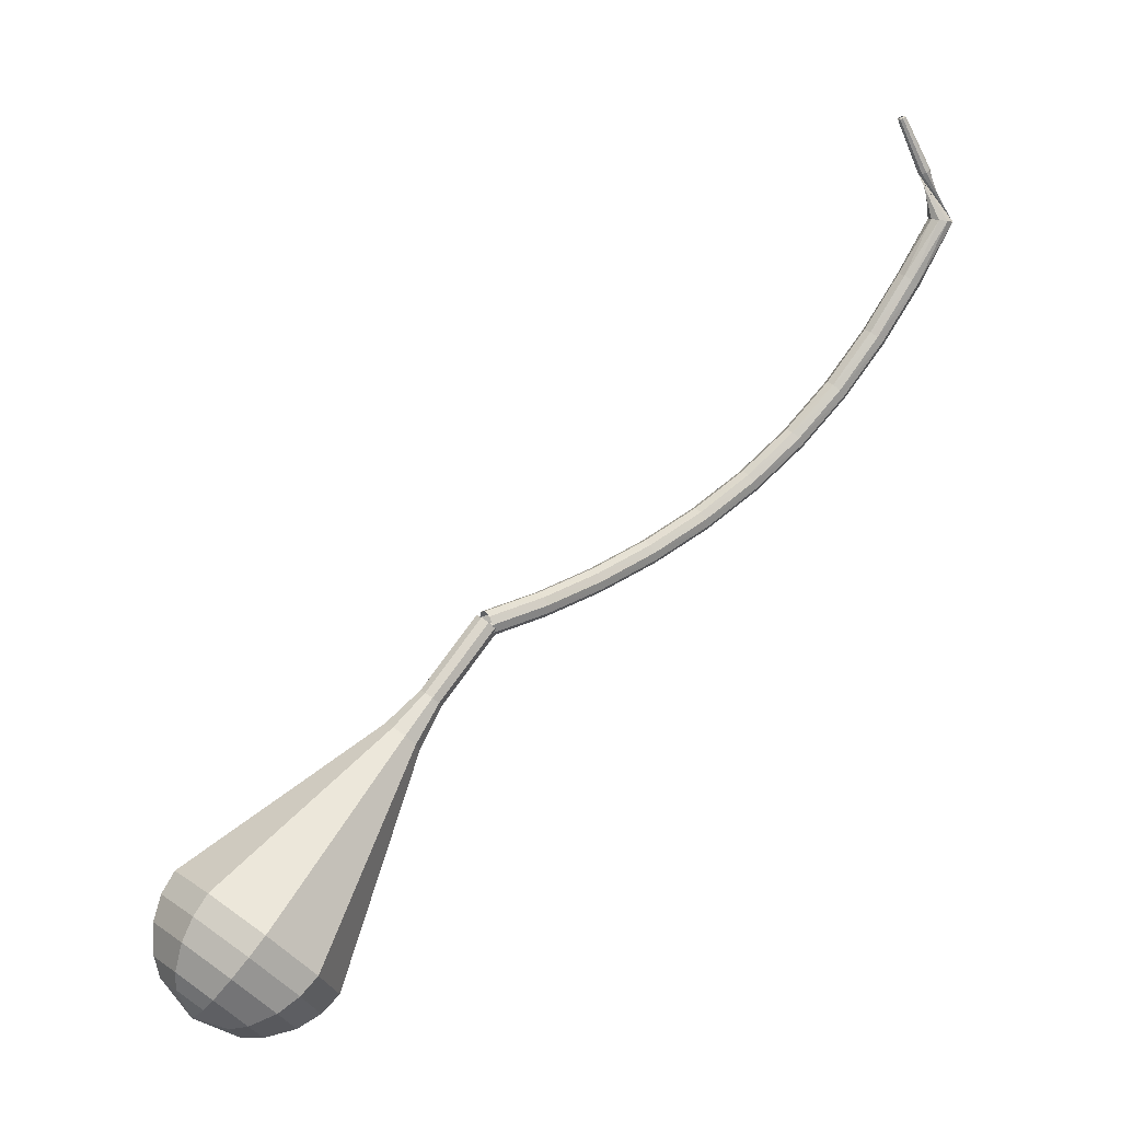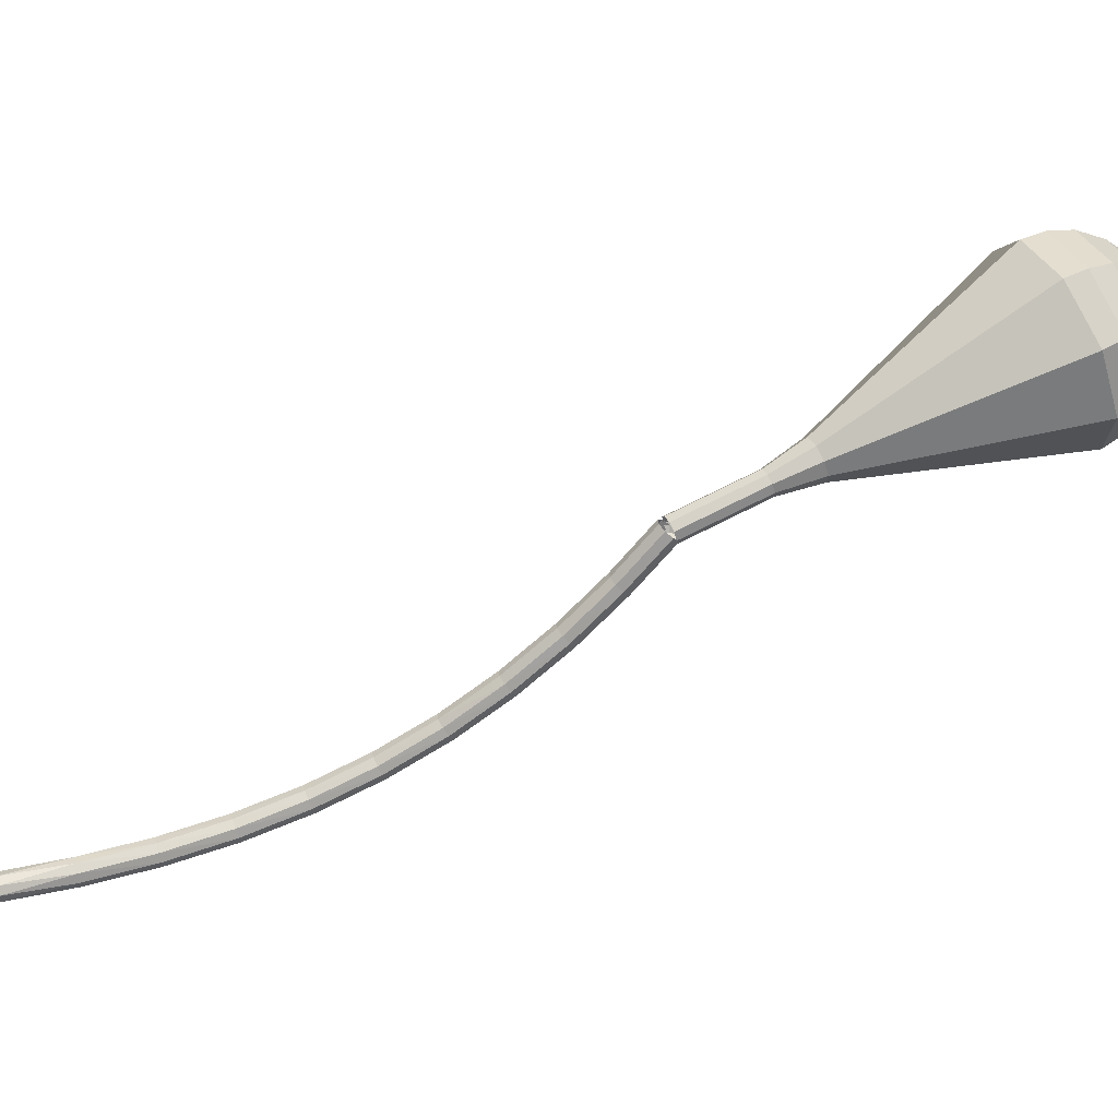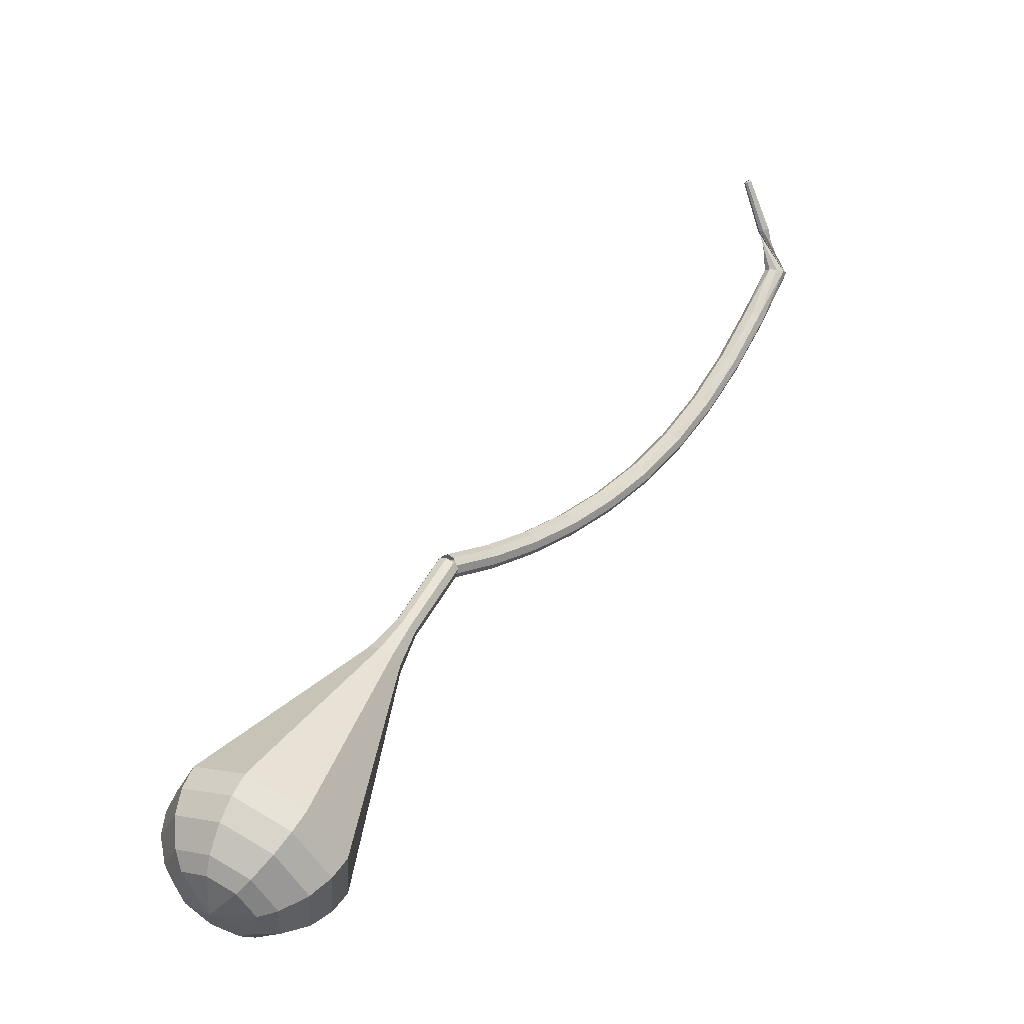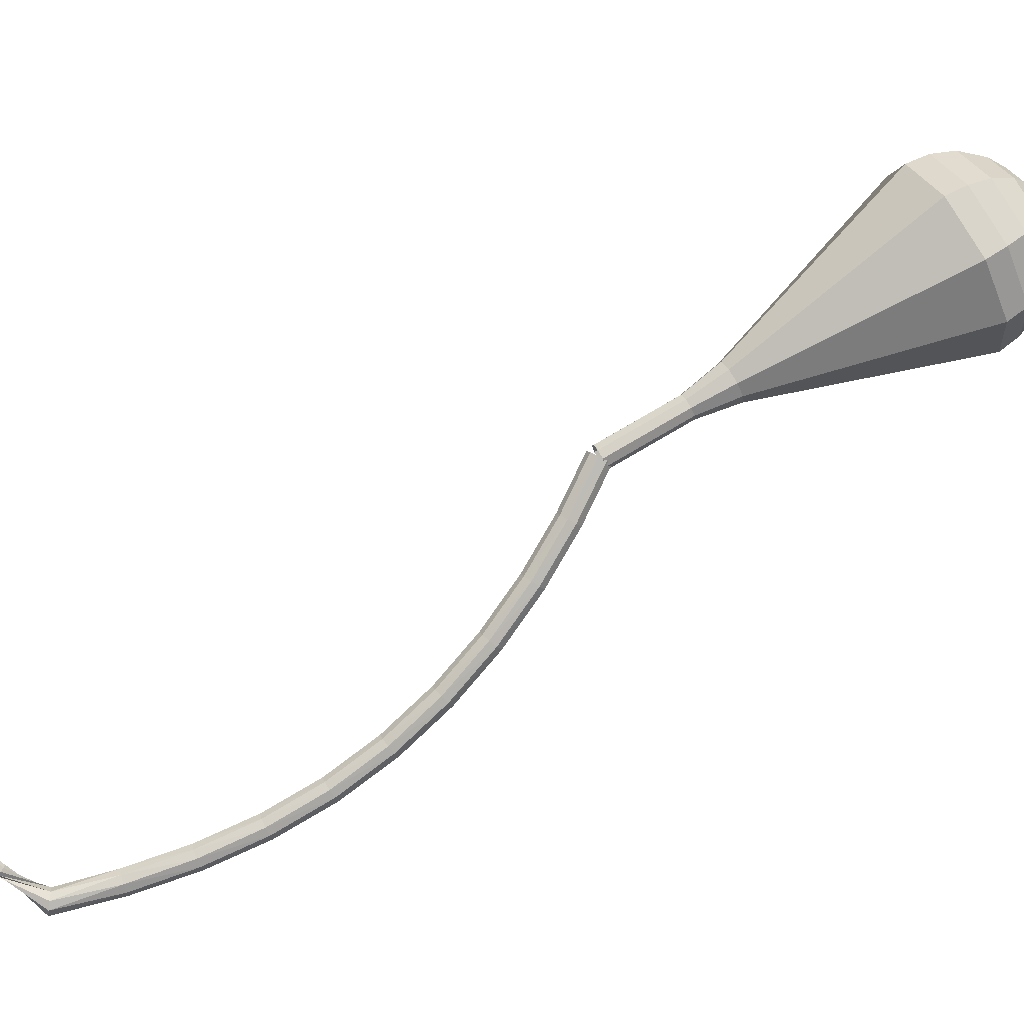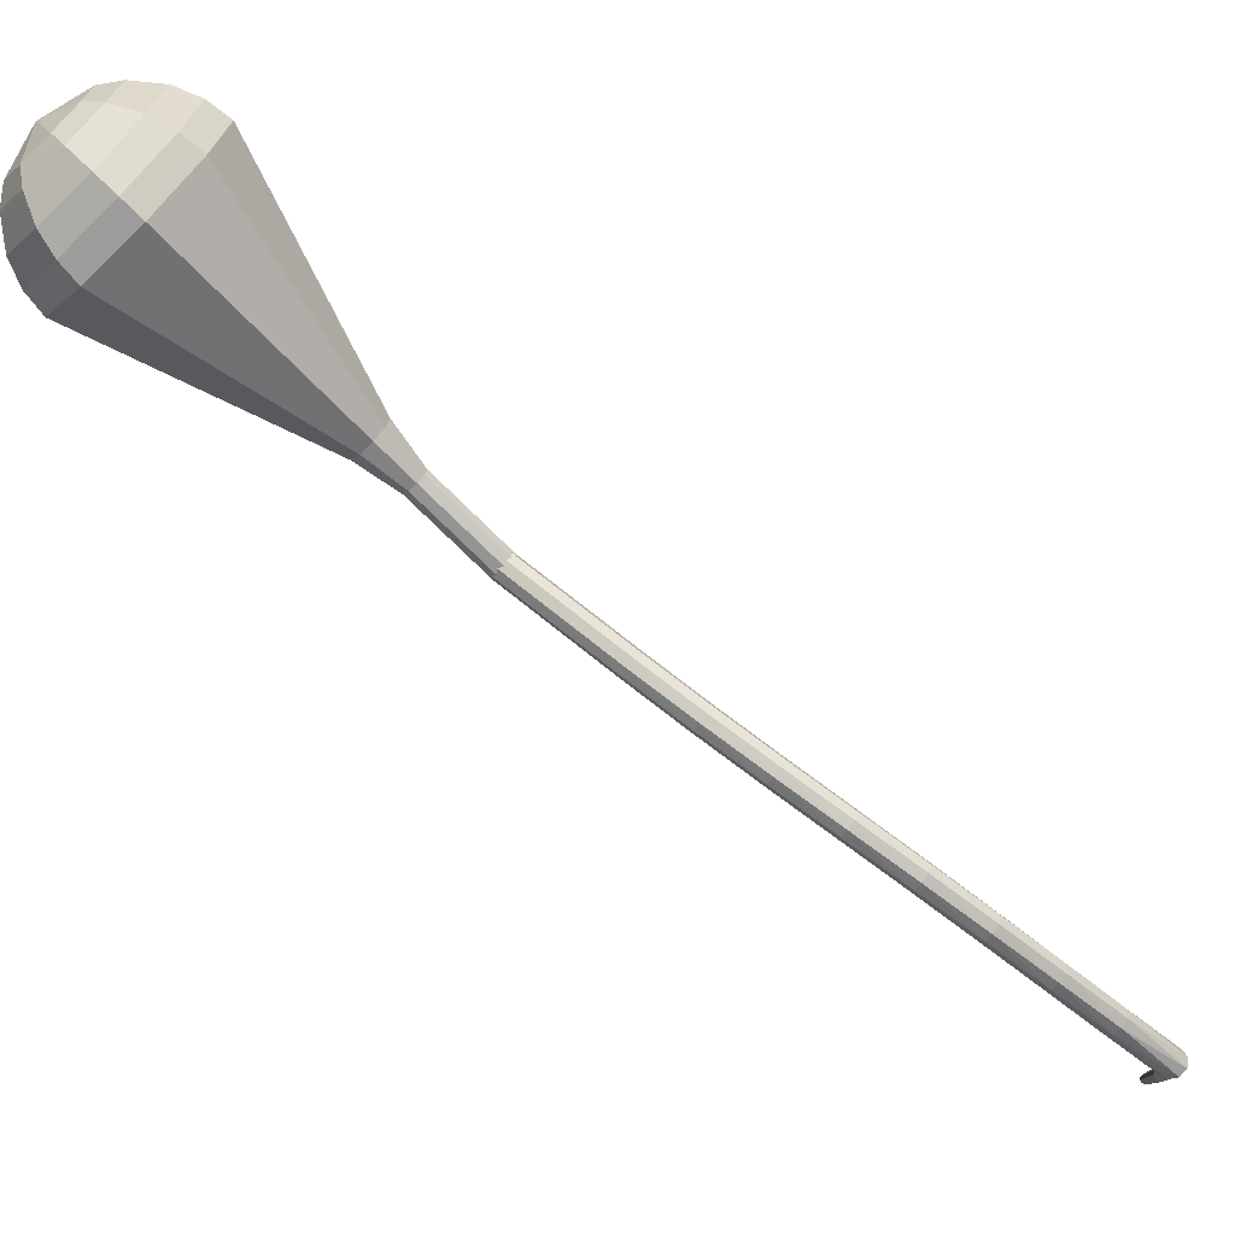
<metadata>
{"format":"obj","ext":"obj","renderer":"f3d","projection":"perspective","resolution":1024,"background":"white","views":[{"elev":6.5,"azim":-165.0,"up":"+Z"},{"elev":-6.8,"azim":49.3,"up":"+Y"},{"elev":-7.8,"azim":177.2,"up":"+Z"},{"elev":-42.5,"azim":73.2,"up":"+Y"},{"elev":-31.5,"azim":-161.2,"up":"+Y"}]}
</metadata>
<code>
g tube1
v 125.7 125.2 103.2
v 125.8 124.9 102.6
v 126.1 124.4 102.2
v 126.6 123.9 102.4
v 127 123.7 102.9
v 127.1 123.8 103.5
v 126.9 124.2 104
v 126.5 124.7 104.2
v 126 125.1 103.8
v 125.7 125.2 103.2
v 122.4 122 104.4
v 122.4 121.7 103.7
v 122.7 121.2 103.4
v 123.2 120.7 103.5
v 123.6 120.5 104
v 123.7 120.6 104.7
v 123.6 121.1 105.2
v 123.1 121.6 105.3
v 122.6 121.9 105
v 122.4 122 104.4
v 119 118.9 105.9
v 118.9 118.5 105.3
v 119.2 118 105
v 119.7 117.5 105.1
v 120.2 117.3 105.6
v 120.3 117.5 106.2
v 120.2 118 106.7
v 119.8 118.5 106.8
v 119.3 118.8 106.5
v 119 118.9 105.9
v 115.5 115.9 107.9
v 115.5 115.5 107.3
v 115.7 115 107
v 116.2 114.5 107.1
v 116.7 114.3 107.6
v 116.9 114.5 108.2
v 116.8 115 108.7
v 116.4 115.5 108.8
v 115.9 115.9 108.5
v 115.5 115.9 107.9
v 112.1 113.2 110.3
v 112 112.8 109.7
v 112.2 112.2 109.4
v 112.7 111.7 109.5
v 113.2 111.5 110
v 113.5 111.8 110.6
v 113.4 112.3 111
v 113 112.8 111.1
v 112.5 113.2 110.8
v 112.1 113.2 110.3
v 108.9 110.8 113.1
v 108.7 110.3 112.6
v 108.8 109.7 112.3
v 109.3 109.2 112.4
v 109.8 109.1 112.8
v 110.2 109.3 113.3
v 110.2 109.8 113.8
v 109.8 110.4 113.9
v 109.3 110.8 113.6
v 108.9 110.8 113.1
v 105.7 108.6 116.3
v 105.5 108.2 115.9
v 105.6 107.6 115.6
v 106.1 107.1 115.7
v 106.6 106.9 116.1
v 107 107.1 116.6
v 107.1 107.7 117
v 106.8 108.3 117
v 106.2 108.7 116.8
v 105.7 108.6 116.3
v 102.9 106.8 120
v 102.6 106.4 119.6
v 102.6 105.7 119.4
v 103.1 105.2 119.5
v 103.6 105 119.8
v 104.1 105.3 120.2
v 104.2 105.9 120.6
v 103.9 106.5 120.7
v 103.4 106.9 120.4
v 102.9 106.8 120
v 100.2 105.3 124.1
v 99.83 104.8 123.8
v 99.87 104.2 123.6
v 100.3 103.6 123.6
v 100.9 103.4 123.9
v 101.4 103.7 124.3
v 101.5 104.3 124.6
v 101.3 104.9 124.7
v 100.8 105.3 124.5
v 100.2 105.3 124.1
v 97.73 104 128.6
v 97.33 103.6 128.2
v 97.32 102.9 128.1
v 97.7 102.4 128.1
v 98.3 102.2 128.4
v 98.83 102.4 128.8
v 99.05 103 129
v 98.85 103.6 129.1
v 98.33 104.1 128.9
v 97.73 104 128.6
v 95.82 103.1 133.2
v 95.18 102.8 133.1
v 94.84 102.3 133.1
v 94.95 101.6 133.1
v 95.47 101.1 133.2
v 96.14 101.1 133.3
v 96.67 101.6 133.3
v 96.79 102.2 133.4
v 96.46 102.8 133.3
v 95.82 103.1 133.2
v 97.37 102.8 136.9
v 97.5 103 136.8
v 97.41 103.4 136.7
v 97.15 103.6 136.8
v 96.82 103.6 136.9
v 96.6 103.4 137
v 96.57 103.1 137.1
v 96.76 102.8 137.2
v 97.07 102.7 137.1
v 97.37 102.8 136.9
v 98.89 104.4 141
v 98.97 104.6 140.9
v 98.91 104.8 140.9
v 98.73 105 140.9
v 98.52 105 141
v 98.37 104.8 141.1
v 98.36 104.6 141.2
v 98.49 104.4 141.2
v 98.7 104.4 141.1
v 98.89 104.4 141
v 98.83 104.6 141.1
v 98.88 104.7 141
v 98.83 104.8 141
v 98.72 104.9 141
v 98.6 104.9 141.1
v 98.51 104.8 141.1
v 98.51 104.7 141.2
v 98.59 104.6 141.2
v 98.72 104.5 141.2
v 98.83 104.6 141.1
f 1 2 12
f 12 11 1
f 2 3 13
f 13 12 2
f 3 4 14
f 14 13 3
f 4 5 15
f 15 14 4
f 5 6 16
f 16 15 5
f 6 7 17
f 17 16 6
f 7 8 18
f 18 17 7
f 8 9 19
f 19 18 8
f 9 10 20
f 20 19 9
f 11 12 22
f 22 21 11
f 12 13 23
f 23 22 12
f 13 14 24
f 24 23 13
f 14 15 25
f 25 24 14
f 15 16 26
f 26 25 15
f 16 17 27
f 27 26 16
f 17 18 28
f 28 27 17
f 18 19 29
f 29 28 18
f 19 20 30
f 30 29 19
f 21 22 32
f 32 31 21
f 22 23 33
f 33 32 22
f 23 24 34
f 34 33 23
f 24 25 35
f 35 34 24
f 25 26 36
f 36 35 25
f 26 27 37
f 37 36 26
f 27 28 38
f 38 37 27
f 28 29 39
f 39 38 28
f 29 30 40
f 40 39 29
f 31 32 42
f 42 41 31
f 32 33 43
f 43 42 32
f 33 34 44
f 44 43 33
f 34 35 45
f 45 44 34
f 35 36 46
f 46 45 35
f 36 37 47
f 47 46 36
f 37 38 48
f 48 47 37
f 38 39 49
f 49 48 38
f 39 40 50
f 50 49 39
f 41 42 52
f 52 51 41
f 42 43 53
f 53 52 42
f 43 44 54
f 54 53 43
f 44 45 55
f 55 54 44
f 45 46 56
f 56 55 45
f 46 47 57
f 57 56 46
f 47 48 58
f 58 57 47
f 48 49 59
f 59 58 48
f 49 50 60
f 60 59 49
f 51 52 62
f 62 61 51
f 52 53 63
f 63 62 52
f 53 54 64
f 64 63 53
f 54 55 65
f 65 64 54
f 55 56 66
f 66 65 55
f 56 57 67
f 67 66 56
f 57 58 68
f 68 67 57
f 58 59 69
f 69 68 58
f 59 60 70
f 70 69 59
f 61 62 72
f 72 71 61
f 62 63 73
f 73 72 62
f 63 64 74
f 74 73 63
f 64 65 75
f 75 74 64
f 65 66 76
f 76 75 65
f 66 67 77
f 77 76 66
f 67 68 78
f 78 77 67
f 68 69 79
f 79 78 68
f 69 70 80
f 80 79 69
f 71 72 82
f 82 81 71
f 72 73 83
f 83 82 72
f 73 74 84
f 84 83 73
f 74 75 85
f 85 84 74
f 75 76 86
f 86 85 75
f 76 77 87
f 87 86 76
f 77 78 88
f 88 87 77
f 78 79 89
f 89 88 78
f 79 80 90
f 90 89 79
f 81 82 92
f 92 91 81
f 82 83 93
f 93 92 82
f 83 84 94
f 94 93 83
f 84 85 95
f 95 94 84
f 85 86 96
f 96 95 85
f 86 87 97
f 97 96 86
f 87 88 98
f 98 97 87
f 88 89 99
f 99 98 88
f 89 90 100
f 100 99 89
f 91 92 102
f 102 101 91
f 92 93 103
f 103 102 92
f 93 94 104
f 104 103 93
f 94 95 105
f 105 104 94
f 95 96 106
f 106 105 95
f 96 97 107
f 107 106 96
f 97 98 108
f 108 107 97
f 98 99 109
f 109 108 98
f 99 100 110
f 110 109 99
f 101 102 112
f 112 111 101
f 102 103 113
f 113 112 102
f 103 104 114
f 114 113 103
f 104 105 115
f 115 114 104
f 105 106 116
f 116 115 105
f 106 107 117
f 117 116 106
f 107 108 118
f 118 117 107
f 108 109 119
f 119 118 108
f 109 110 120
f 120 119 109
f 111 112 122
f 122 121 111
f 112 113 123
f 123 122 112
f 113 114 124
f 124 123 113
f 114 115 125
f 125 124 114
f 115 116 126
f 126 125 115
f 116 117 127
f 127 126 116
f 117 118 128
f 128 127 117
f 118 119 129
f 129 128 118
f 119 120 130
f 130 129 119
f 121 122 132
f 132 131 121
f 122 123 133
f 133 132 122
f 123 124 134
f 134 133 123
f 124 125 135
f 135 134 124
f 125 126 136
f 136 135 125
f 126 127 137
f 137 136 126
f 127 128 138
f 138 137 127
f 128 129 139
f 139 138 128
f 129 130 140
f 140 139 129
v 127 123.7 103.2
v 126.5 123.5 102.8
v 125.9 123.8 102.6
v 125.6 124.4 102.6
v 125.6 125 103
v 126 125.3 103.4
v 126.6 125.2 103.8
v 127.1 124.8 103.8
v 127.3 124.2 103.6
v 127 123.7 103.2
v 127.1 123.7 103.2
v 126.6 123.5 102.8
v 126 123.8 102.5
v 125.6 124.4 102.6
v 125.6 125 103
v 125.9 125.3 103.4
v 126.5 125.2 103.8
v 127.1 124.8 103.8
v 127.3 124.2 103.6
v 127.1 123.7 103.2
v 128.8 125.3 100.5
v 128.3 125.1 100.1
v 127.7 125.4 99.9
v 127.3 125.9 99.98
v 127.3 126.5 100.3
v 127.6 126.9 100.8
v 128.2 126.8 101.1
v 128.8 126.4 101.2
v 129 125.8 101
v 128.8 125.3 100.5
v 130.5 126.8 97.9
v 130 126.7 97.47
v 129.4 126.9 97.25
v 129 127.5 97.33
v 129 128.1 97.67
v 129.3 128.4 98.12
v 129.9 128.4 98.47
v 130.5 128 98.55
v 130.7 127.3 98.32
v 130.5 126.8 97.9
v 132.6 127.9 95.25
v 131.8 127.7 94.56
v 130.8 128.1 94.19
v 130.2 129 94.32
v 130.1 130 94.88
v 130.8 130.6 95.62
v 131.7 130.5 96.18
v 132.6 129.8 96.31
v 132.9 128.8 95.94
v 132.6 127.9 95.25
v 135.1 128.7 92.6
v 133.7 128.2 91.41
v 132 128.9 90.78
v 130.9 130.5 91
v 130.9 132.2 91.97
v 131.9 133.1 93.23
v 133.6 133 94.2
v 135.1 131.8 94.42
v 135.7 130.1 93.79
v 135.1 128.7 92.6
v 140.1 130.1 87.3
v 137.4 129.3 85.12
v 134.4 130.6 83.96
v 132.4 133.5 84.36
v 132.3 136.5 86.14
v 134.3 138.3 88.46
v 137.3 138 90.24
v 140 135.8 90.64
v 141.1 132.7 89.48
v 140.1 130.1 87.3
v 145.1 131.5 82
v 141.2 130.3 78.83
v 136.8 132.3 77.14
v 133.9 136.4 77.73
v 133.8 140.9 80.31
v 136.6 143.5 83.69
v 141 143.1 86.27
v 145 139.8 86.86
v 146.6 135.2 85.17
v 145.1 131.5 82
v 145.8 132.5 80.59
v 142.1 131.4 77.52
v 137.8 133.3 75.88
v 135 137.3 76.45
v 134.9 141.6 78.95
v 137.7 144.1 82.22
v 141.9 143.7 84.73
v 145.7 140.6 85.29
v 147.3 136.1 83.66
v 145.8 132.5 80.59
v 146.2 133.9 79.18
v 142.9 132.9 76.43
v 139 134.6 74.97
v 136.5 138.2 75.48
v 136.4 142 77.71
v 138.9 144.3 80.64
v 142.7 143.9 82.88
v 146.1 141.1 83.38
v 147.5 137.2 81.92
v 146.2 133.9 79.18
v 146.1 135.9 77.76
v 143.5 135.1 75.67
v 140.6 136.4 74.55
v 138.7 139.1 74.94
v 138.6 142.1 76.65
v 140.5 143.8 78.88
v 143.4 143.5 80.59
v 146 141.4 80.98
v 147.1 138.3 79.86
v 146.1 135.9 77.76
v 145.6 137.3 77.06
v 143.8 136.7 75.52
v 141.6 137.6 74.71
v 140.2 139.7 74.99
v 140.2 141.8 76.24
v 141.5 143.1 77.87
v 143.7 142.9 79.13
v 145.6 141.3 79.41
v 146.4 139.1 78.59
v 145.6 137.3 77.06
v 143.6 140.3 76.35
v 143.6 140.3 76.35
v 143.6 140.3 76.35
v 143.6 140.3 76.35
v 143.6 140.3 76.35
v 143.6 140.3 76.35
v 143.6 140.3 76.35
v 143.6 140.3 76.35
v 143.6 140.3 76.35
v 143.6 140.3 76.35
f 141 142 152
f 152 151 141
f 142 143 153
f 153 152 142
f 143 144 154
f 154 153 143
f 144 145 155
f 155 154 144
f 145 146 156
f 156 155 145
f 146 147 157
f 157 156 146
f 147 148 158
f 158 157 147
f 148 149 159
f 159 158 148
f 149 150 160
f 160 159 149
f 151 152 162
f 162 161 151
f 152 153 163
f 163 162 152
f 153 154 164
f 164 163 153
f 154 155 165
f 165 164 154
f 155 156 166
f 166 165 155
f 156 157 167
f 167 166 156
f 157 158 168
f 168 167 157
f 158 159 169
f 169 168 158
f 159 160 170
f 170 169 159
f 161 162 172
f 172 171 161
f 162 163 173
f 173 172 162
f 163 164 174
f 174 173 163
f 164 165 175
f 175 174 164
f 165 166 176
f 176 175 165
f 166 167 177
f 177 176 166
f 167 168 178
f 178 177 167
f 168 169 179
f 179 178 168
f 169 170 180
f 180 179 169
f 171 172 182
f 182 181 171
f 172 173 183
f 183 182 172
f 173 174 184
f 184 183 173
f 174 175 185
f 185 184 174
f 175 176 186
f 186 185 175
f 176 177 187
f 187 186 176
f 177 178 188
f 188 187 177
f 178 179 189
f 189 188 178
f 179 180 190
f 190 189 179
f 181 182 192
f 192 191 181
f 182 183 193
f 193 192 182
f 183 184 194
f 194 193 183
f 184 185 195
f 195 194 184
f 185 186 196
f 196 195 185
f 186 187 197
f 197 196 186
f 187 188 198
f 198 197 187
f 188 189 199
f 199 198 188
f 189 190 200
f 200 199 189
f 191 192 202
f 202 201 191
f 192 193 203
f 203 202 192
f 193 194 204
f 204 203 193
f 194 195 205
f 205 204 194
f 195 196 206
f 206 205 195
f 196 197 207
f 207 206 196
f 197 198 208
f 208 207 197
f 198 199 209
f 209 208 198
f 199 200 210
f 210 209 199
f 201 202 212
f 212 211 201
f 202 203 213
f 213 212 202
f 203 204 214
f 214 213 203
f 204 205 215
f 215 214 204
f 205 206 216
f 216 215 205
f 206 207 217
f 217 216 206
f 207 208 218
f 218 217 207
f 208 209 219
f 219 218 208
f 209 210 220
f 220 219 209
f 211 212 222
f 222 221 211
f 212 213 223
f 223 222 212
f 213 214 224
f 224 223 213
f 214 215 225
f 225 224 214
f 215 216 226
f 226 225 215
f 216 217 227
f 227 226 216
f 217 218 228
f 228 227 217
f 218 219 229
f 229 228 218
f 219 220 230
f 230 229 219
f 221 222 232
f 232 231 221
f 222 223 233
f 233 232 222
f 223 224 234
f 234 233 223
f 224 225 235
f 235 234 224
f 225 226 236
f 236 235 225
f 226 227 237
f 237 236 226
f 227 228 238
f 238 237 227
f 228 229 239
f 239 238 228
f 229 230 240
f 240 239 229
f 231 232 242
f 242 241 231
f 232 233 243
f 243 242 232
f 233 234 244
f 244 243 233
f 234 235 245
f 245 244 234
f 235 236 246
f 246 245 235
f 236 237 247
f 247 246 236
f 237 238 248
f 248 247 237
f 238 239 249
f 249 248 238
f 239 240 250
f 250 249 239
f 241 242 252
f 252 251 241
f 242 243 253
f 253 252 242
f 243 244 254
f 254 253 243
f 244 245 255
f 255 254 244
f 245 246 256
f 256 255 245
f 246 247 257
f 257 256 246
f 247 248 258
f 258 257 247
f 248 249 259
f 259 258 248
f 249 250 260
f 260 259 249
f 251 252 262
f 262 261 251
f 252 253 263
f 263 262 252
f 253 254 264
f 264 263 253
f 254 255 265
f 265 264 254
f 255 256 266
f 266 265 255
f 256 257 267
f 267 266 256
f 257 258 268
f 268 267 257
f 258 259 269
f 269 268 258
f 259 260 270
f 270 269 259

</code>
